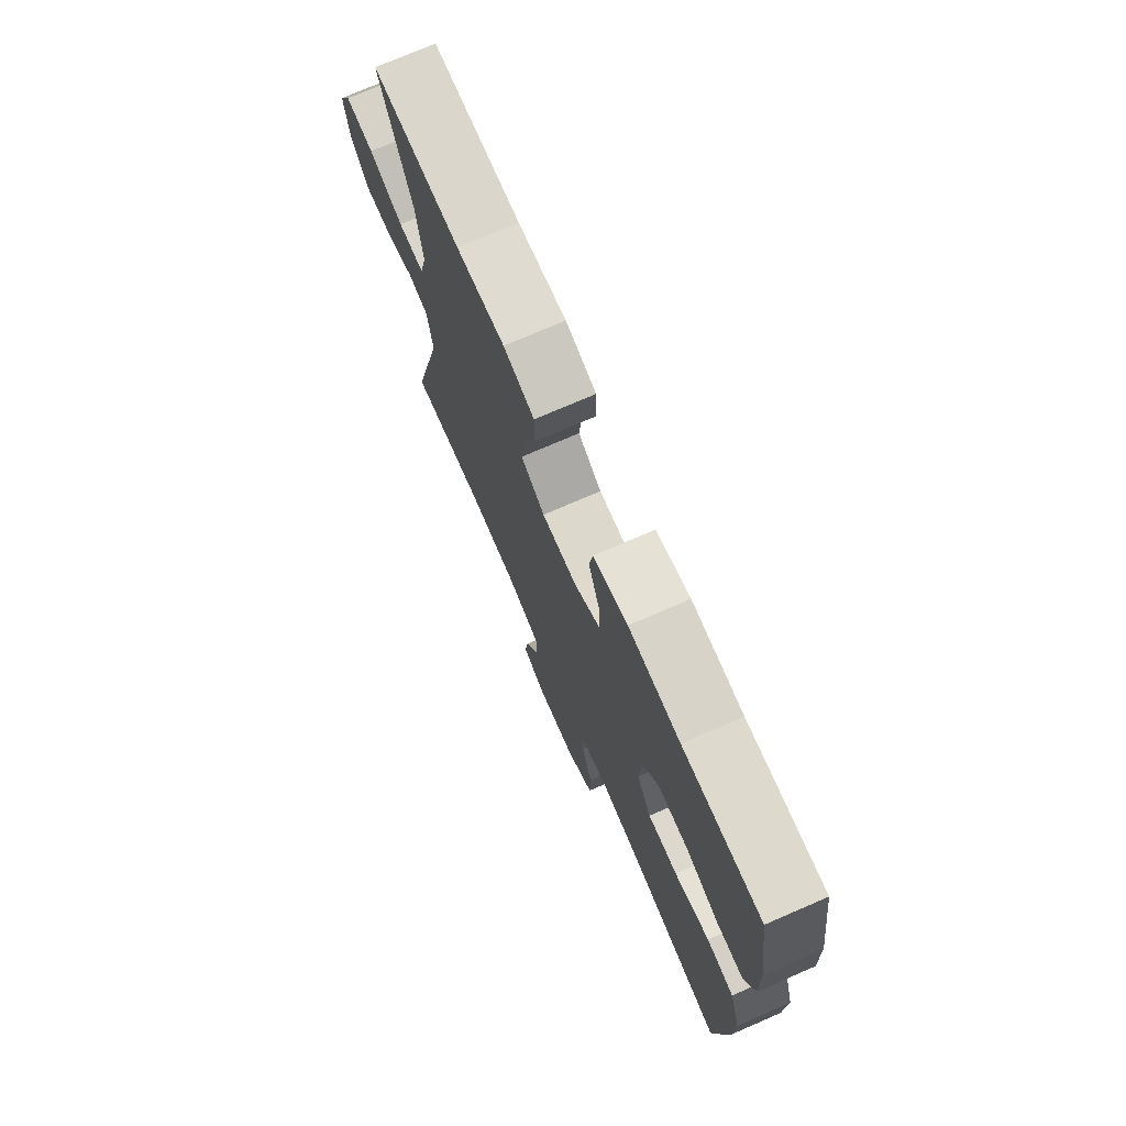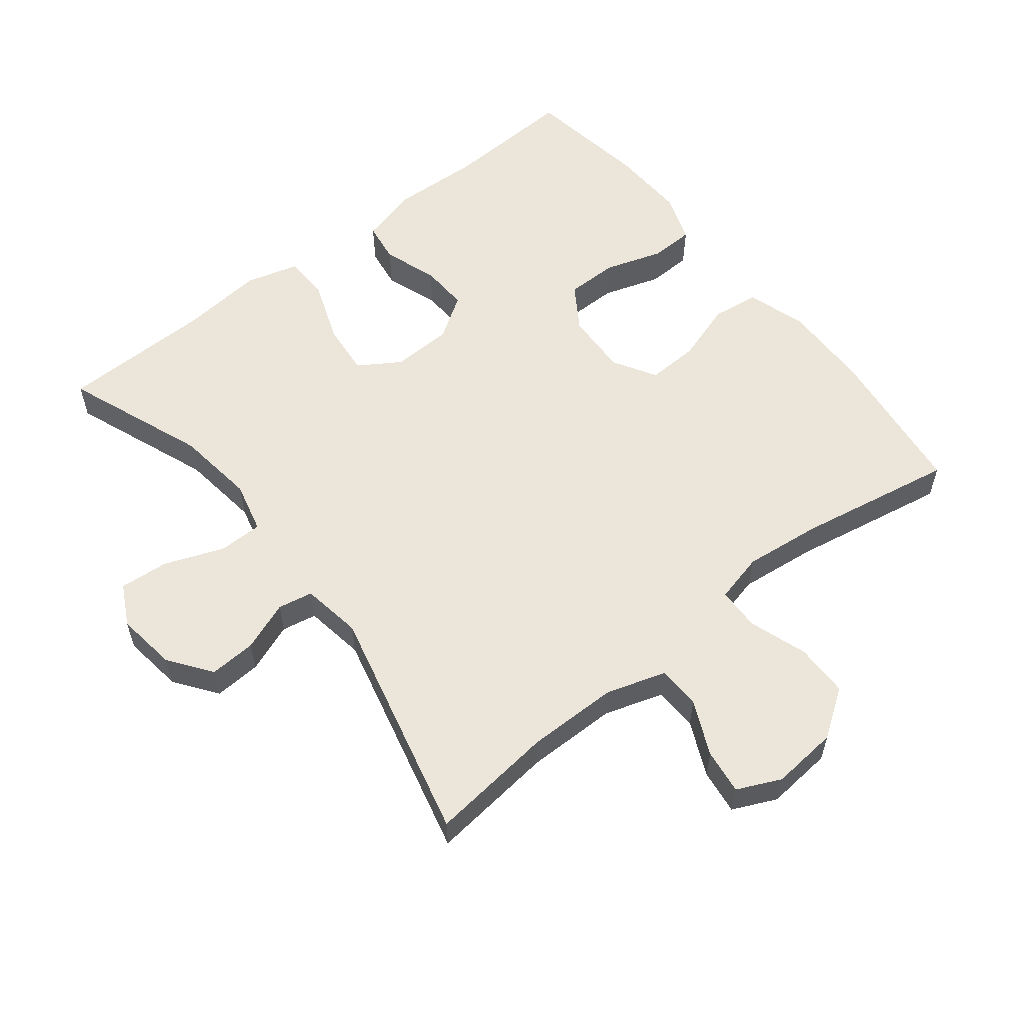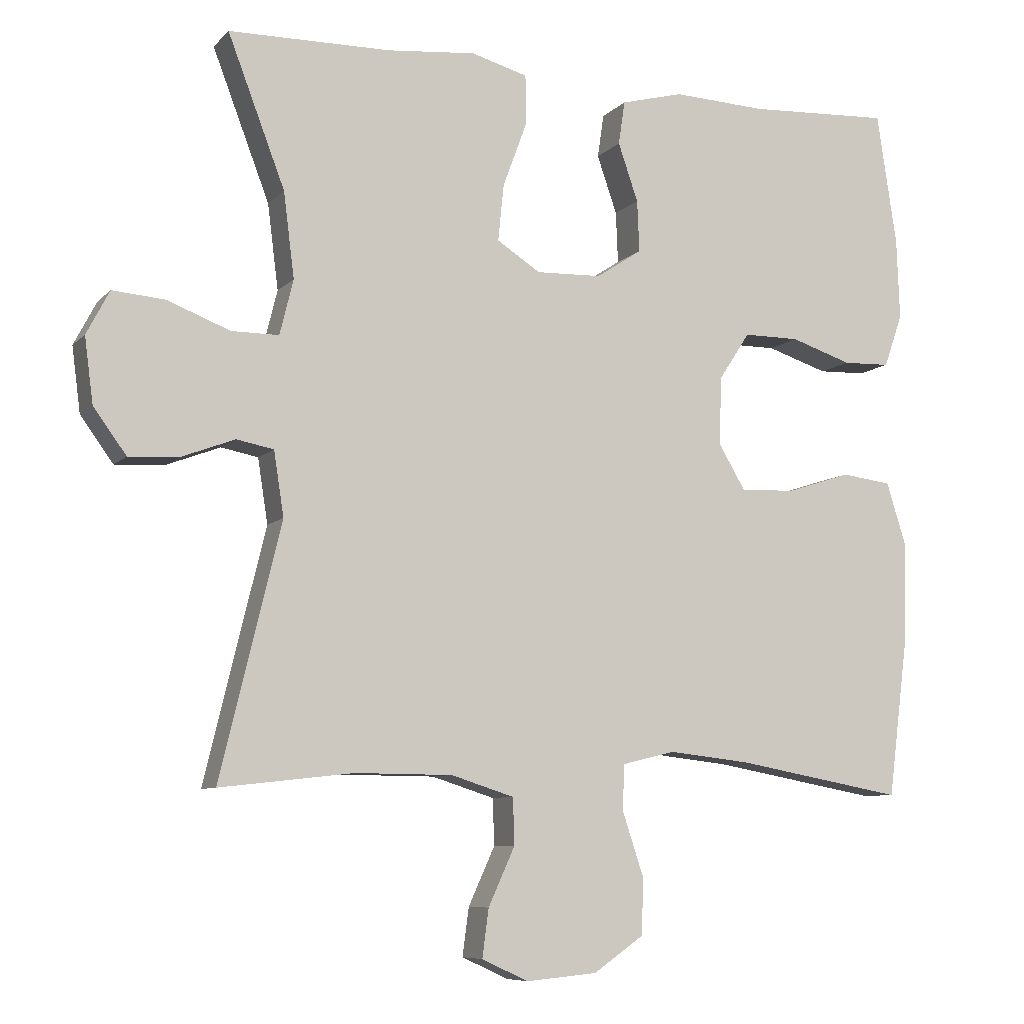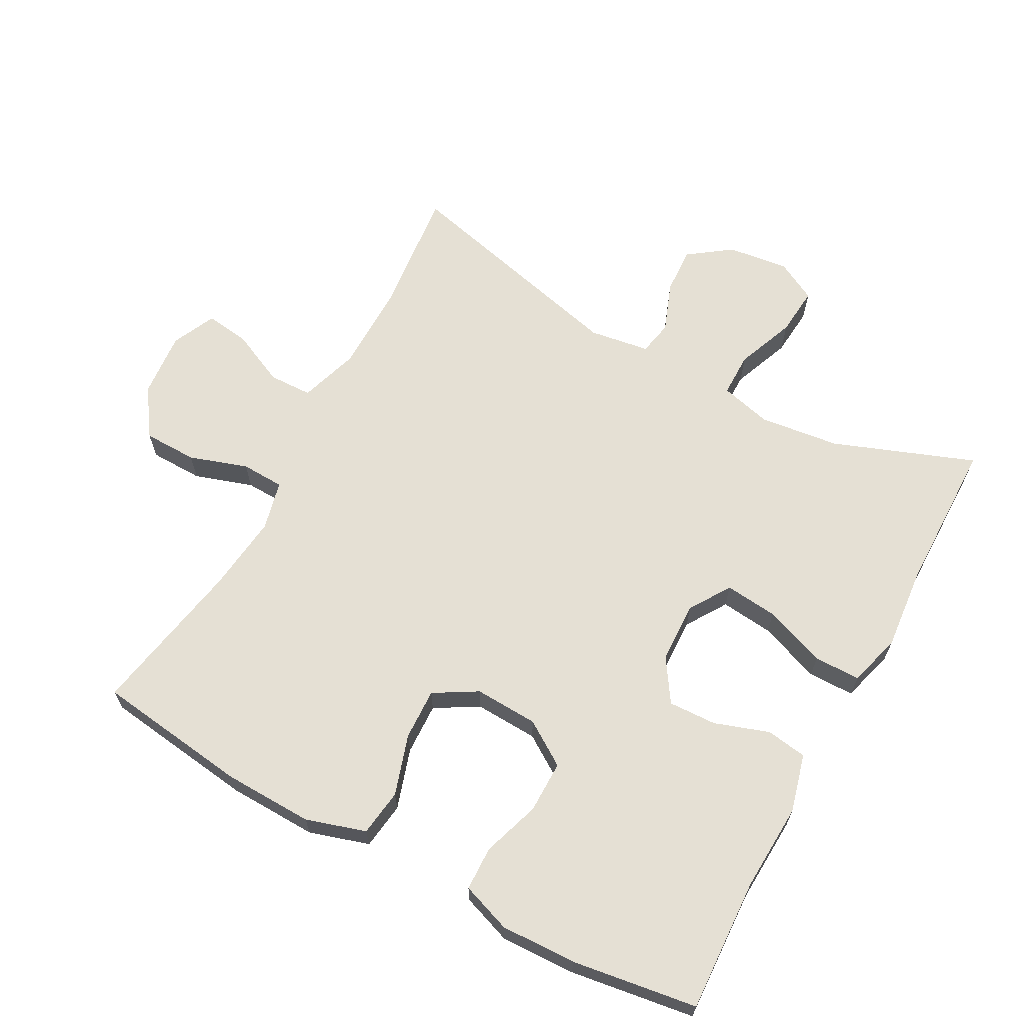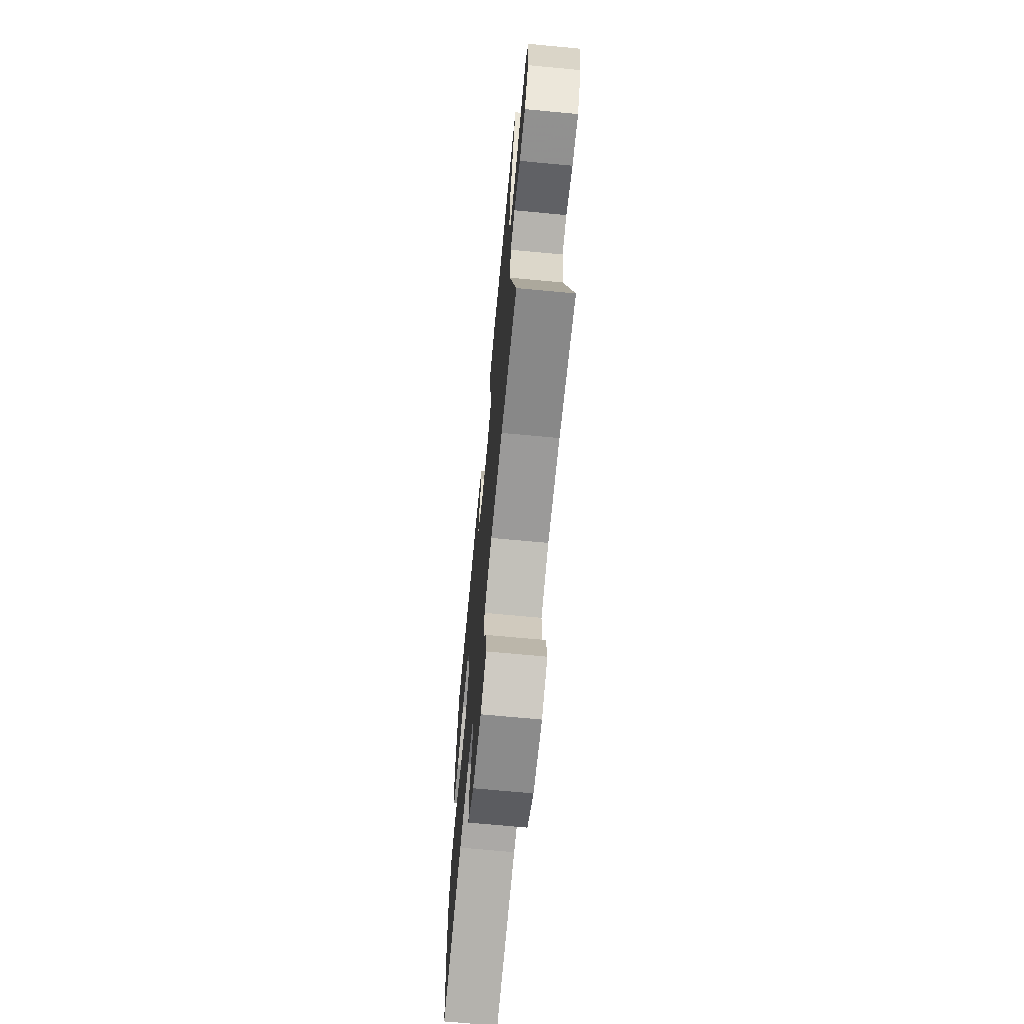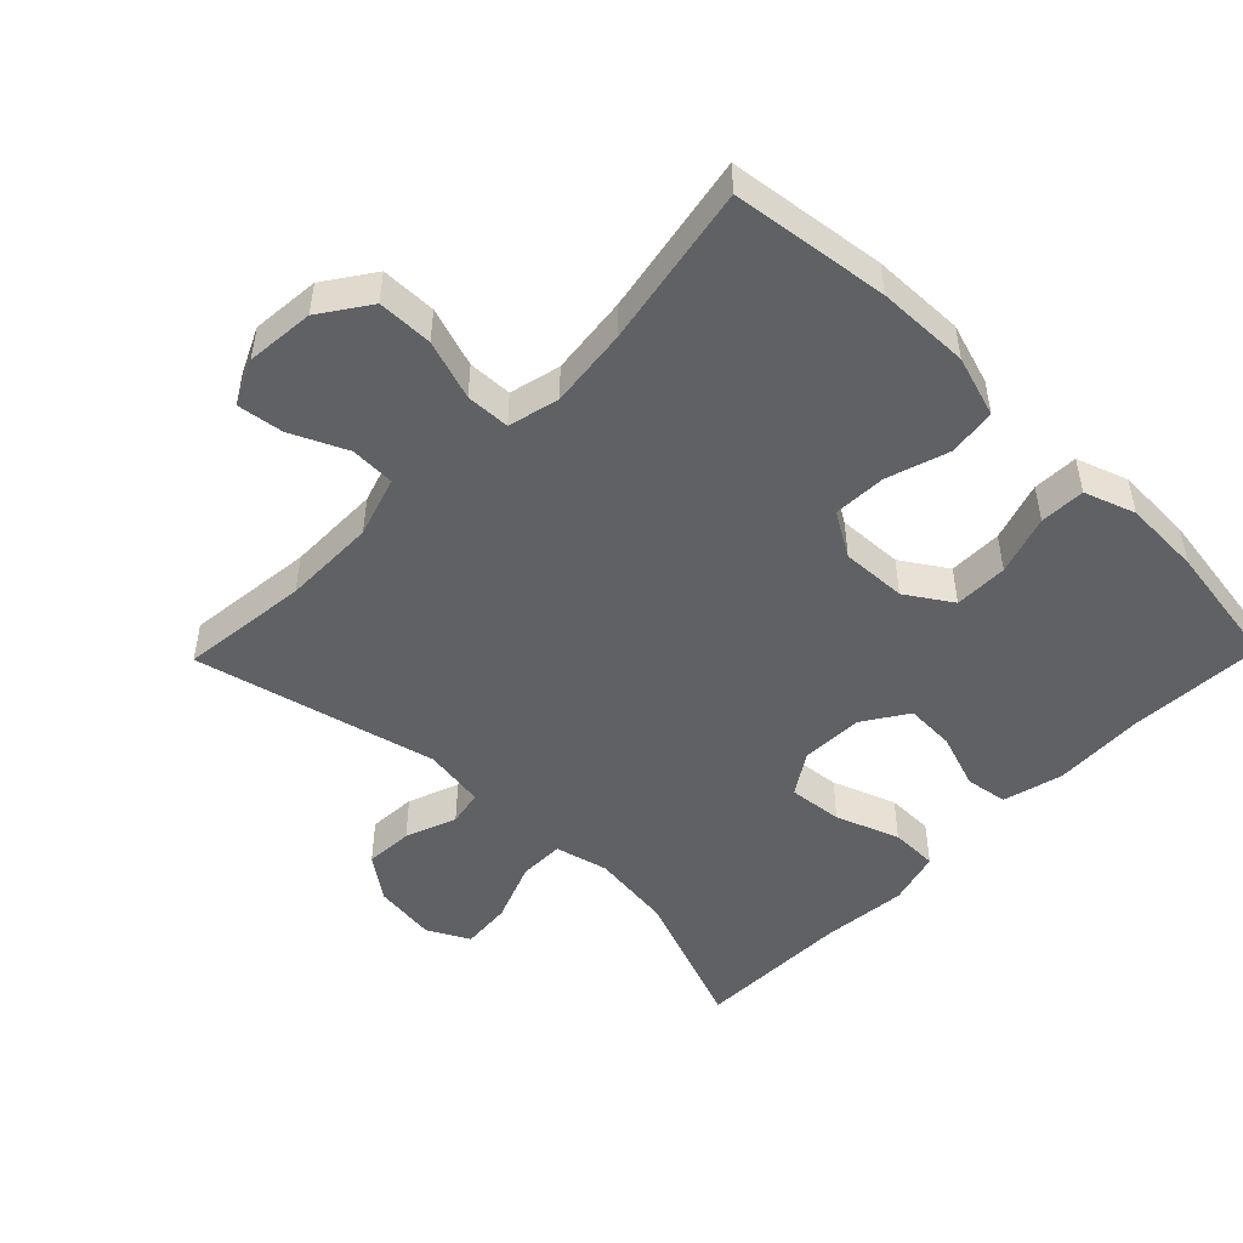
<metadata>
{"format":"obj","ext":"obj","renderer":"f3d","projection":"perspective","resolution":1024,"background":"white","views":[{"elev":74.2,"azim":-113.4,"up":"+Z"},{"elev":57.3,"azim":141.6,"up":"+Y"},{"elev":-7.9,"azim":156.9,"up":"+Z"},{"elev":65.3,"azim":-61.3,"up":"+Y"},{"elev":-69.1,"azim":84.6,"up":"+Z"},{"elev":-49.2,"azim":-134.3,"up":"+Y"}]}
</metadata>
<code>
v 0.5 0.07 -0.5
v 0.313 0.07 -0.479
v 0.177 0.07 -0.48
v 0.089 0.07 -0.508
v 0.087 0.07 -0.573
v 0.124 0.07 -0.654
v 0.133 0.07 -0.721
v 0.068 0.07 -0.751
v -0.031 0.07 -0.742
v -0.102 0.07 -0.693
v -0.103 0.07 -0.613
v -0.074 0.07 -0.526
v -0.076 0.07 -0.462
v -0.15 0.07 -0.444
v -0.265 0.07 -0.457
v -0.5 0.07 -0.5
v -0.529 0.07 -0.272
v -0.532 0.07 -0.138
v -0.504 0.07 -0.049
v -0.434 0.07 -0.04
v -0.344 0.07 -0.069
v -0.267 0.07 -0.072
v -0.229 0.07 -0.008
v -0.233 0.07 0.087
v -0.276 0.07 0.153
v -0.354 0.07 0.153
v -0.44 0.07 0.125
v -0.506 0.07 0.127
v -0.532 0.07 0.201
v -0.528 0.07 0.314
v -0.5 0.07 0.5
v -0.301 0.07 0.49
v -0.17 0.07 0.496
v -0.083 0.07 0.473
v -0.074 0.07 0.412
v -0.102 0.07 0.331
v -0.105 0.07 0.259
v -0.041 0.07 0.217
v 0.05 0.07 0.214
v 0.111 0.07 0.253
v 0.103 0.07 0.332
v 0.069 0.07 0.424
v 0.07 0.07 0.493
v 0.149 0.07 0.515
v 0.273 0.07 0.503
v 0.5 0.07 0.5
v 0.42 0.07 0.29
v 0.405 0.07 0.171
v 0.424 0.07 0.094
v 0.49 0.07 0.094
v 0.578 0.07 0.128
v 0.651 0.07 0.134
v 0.683 0.07 0.073
v 0.671 0.07 -0.018
v 0.625 0.07 -0.081
v 0.555 0.07 -0.077
v 0.481 0.07 -0.049
v 0.429 0.07 -0.059
v 0.415 0.07 -0.149
v 0.5 0 -0.5
v 0.313 0 -0.479
v 0.177 0 -0.48
v 0.089 0 -0.508
v 0.087 0 -0.573
v 0.124 0 -0.654
v 0.133 0 -0.721
v 0.068 0 -0.751
v -0.031 0 -0.742
v -0.102 0 -0.693
v -0.103 0 -0.613
v -0.074 0 -0.526
v -0.076 0 -0.462
v -0.15 0 -0.444
v -0.265 0 -0.457
v -0.5 0 -0.5
v -0.529 0 -0.272
v -0.532 0 -0.138
v -0.504 0 -0.049
v -0.434 0 -0.04
v -0.344 0 -0.069
v -0.267 0 -0.072
v -0.229 0 -0.008
v -0.233 0 0.087
v -0.276 0 0.153
v -0.354 0 0.153
v -0.44 0 0.125
v -0.506 0 0.127
v -0.532 0 0.201
v -0.528 0 0.314
v -0.5 0 0.5
v -0.301 0 0.49
v -0.17 0 0.496
v -0.083 0 0.473
v -0.074 0 0.412
v -0.102 0 0.331
v -0.105 0 0.259
v -0.041 0 0.217
v 0.05 0 0.214
v 0.111 0 0.253
v 0.103 0 0.332
v 0.069 0 0.424
v 0.07 0 0.493
v 0.149 0 0.515
v 0.273 0 0.503
v 0.5 0 0.5
v 0.42 0 0.29
v 0.405 0 0.171
v 0.424 0 0.094
v 0.49 0 0.094
v 0.578 0 0.128
v 0.651 0 0.134
v 0.683 0 0.073
v 0.671 0 -0.018
v 0.625 0 -0.081
v 0.555 0 -0.077
v 0.481 0 -0.049
v 0.429 0 -0.059
v 0.415 0 -0.149
f 55 56 57
f 54 55 57
f 53 54 57
f 52 53 57
f 51 52 57
f 50 51 57
f 49 50 57 58
f 48 49 58 59
f 45 46 47
f 45 47 48
f 44 45 48
f 43 44 48
f 42 43 48
f 41 42 48
f 40 41 48 59
f 34 35 36
f 33 34 36
f 32 33 36
f 32 36 37
f 31 32 37
f 30 31 37
f 29 30 37
f 28 29 37
f 27 28 37
f 26 27 37
f 25 26 37 38
f 19 20 21
f 18 19 21
f 17 18 21
f 16 17 21
f 15 16 21
f 14 15 21 22
f 13 14 22 23
f 10 11 12
f 9 10 12
f 8 9 12
f 7 8 12
f 6 7 12
f 5 6 12
f 4 5 12 13
f 13 23 24
f 4 13 24
f 3 4 24
f 59 1 2
f 40 59 2
f 39 40 2
f 25 38 39
f 24 25 39
f 3 24 39
f 2 3 39
f 116 115 114
f 116 114 113
f 116 113 112
f 116 112 111
f 116 111 110
f 116 110 109
f 117 116 109 108
f 118 117 108 107
f 106 105 104
f 107 106 104
f 107 104 103
f 107 103 102
f 107 102 101
f 107 101 100
f 118 107 100 99
f 95 94 93
f 95 93 92
f 95 92 91
f 96 95 91
f 96 91 90
f 96 90 89
f 96 89 88
f 96 88 87
f 96 87 86
f 96 86 85
f 97 96 85 84
f 80 79 78
f 80 78 77
f 80 77 76
f 80 76 75
f 80 75 74
f 81 80 74 73
f 82 81 73 72
f 71 70 69
f 71 69 68
f 71 68 67
f 71 67 66
f 71 66 65
f 71 65 64
f 72 71 64 63
f 83 82 72
f 83 72 63
f 83 63 62
f 61 60 118
f 61 118 99
f 61 99 98
f 98 97 84
f 98 84 83
f 98 83 62
f 98 62 61
f 1 60 61 2
f 2 61 62 3
f 3 62 63 4
f 4 63 64 5
f 5 64 65 6
f 6 65 66 7
f 7 66 67 8
f 8 67 68 9
f 9 68 69 10
f 10 69 70 11
f 11 70 71 12
f 12 71 72 13
f 13 72 73 14
f 14 73 74 15
f 15 74 75 16
f 16 75 76 17
f 17 76 77 18
f 18 77 78 19
f 19 78 79 20
f 20 79 80 21
f 21 80 81 22
f 22 81 82 23
f 23 82 83 24
f 24 83 84 25
f 25 84 85 26
f 26 85 86 27
f 27 86 87 28
f 28 87 88 29
f 29 88 89 30
f 30 89 90 31
f 31 90 91 32
f 32 91 92 33
f 33 92 93 34
f 34 93 94 35
f 35 94 95 36
f 36 95 96 37
f 37 96 97 38
f 38 97 98 39
f 39 98 99 40
f 40 99 100 41
f 41 100 101 42
f 42 101 102 43
f 43 102 103 44
f 44 103 104 45
f 45 104 105 46
f 46 105 106 47
f 47 106 107 48
f 48 107 108 49
f 49 108 109 50
f 50 109 110 51
f 51 110 111 52
f 52 111 112 53
f 53 112 113 54
f 54 113 114 55
f 55 114 115 56
f 56 115 116 57
f 57 116 117 58
f 58 117 118 59
f 59 118 60 1

</code>
